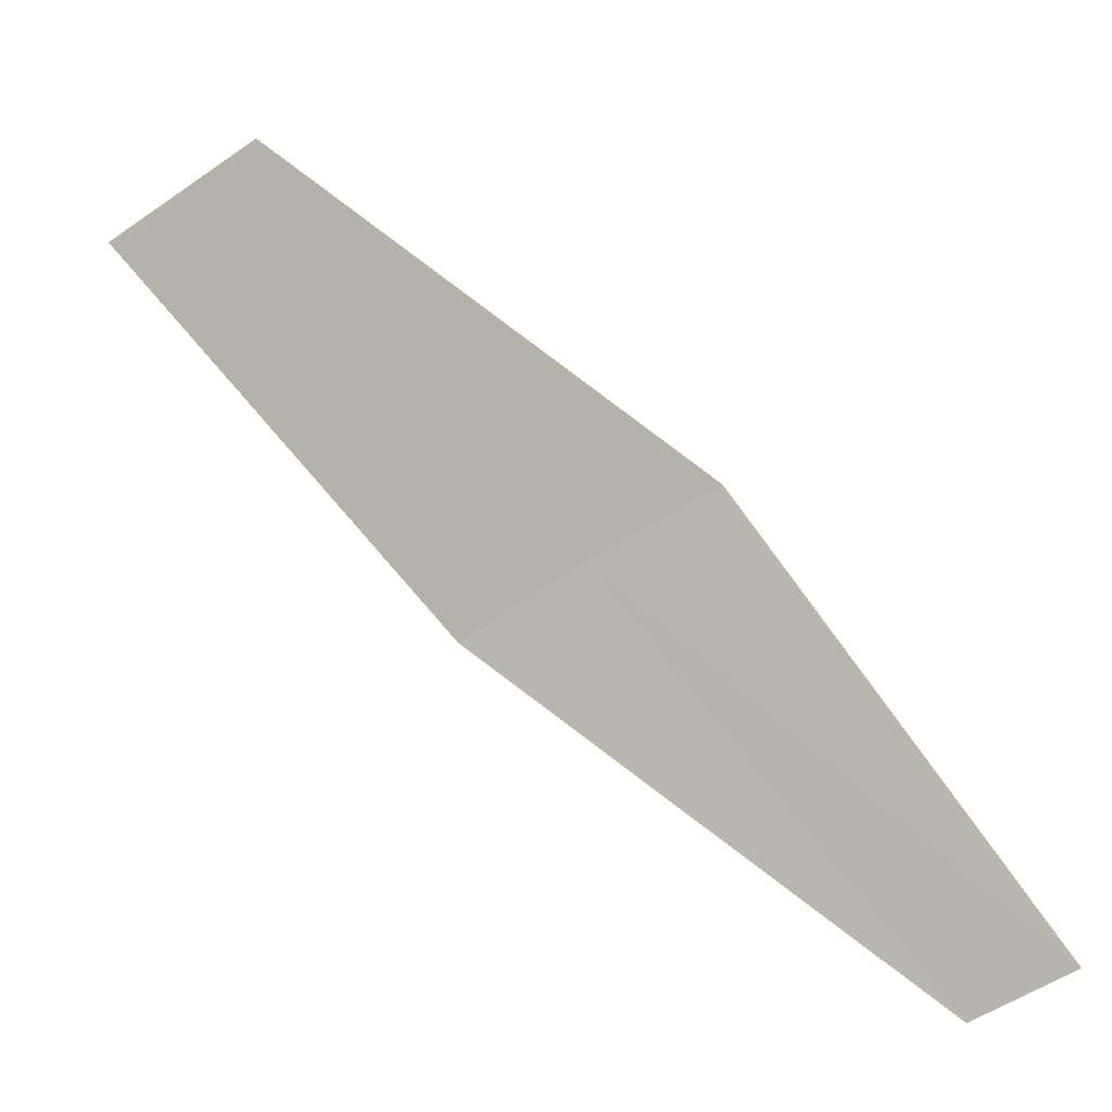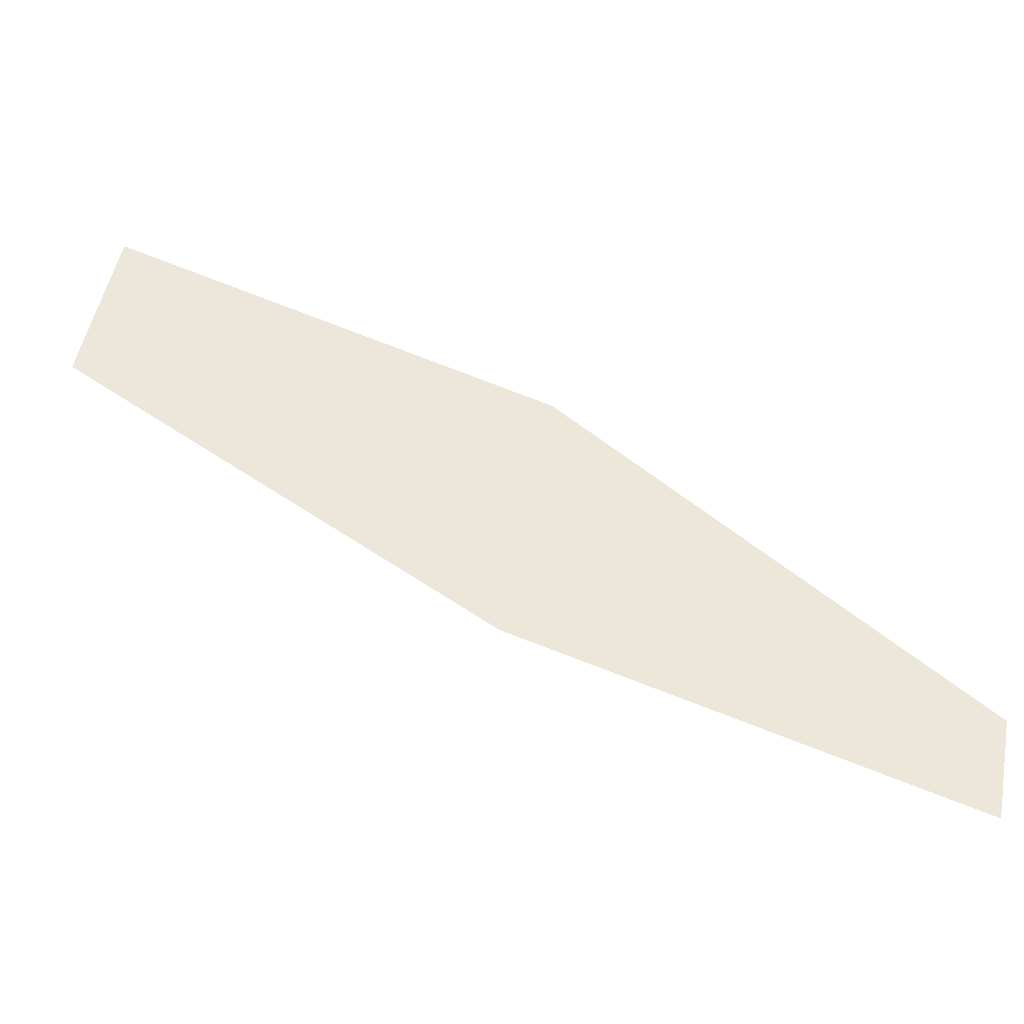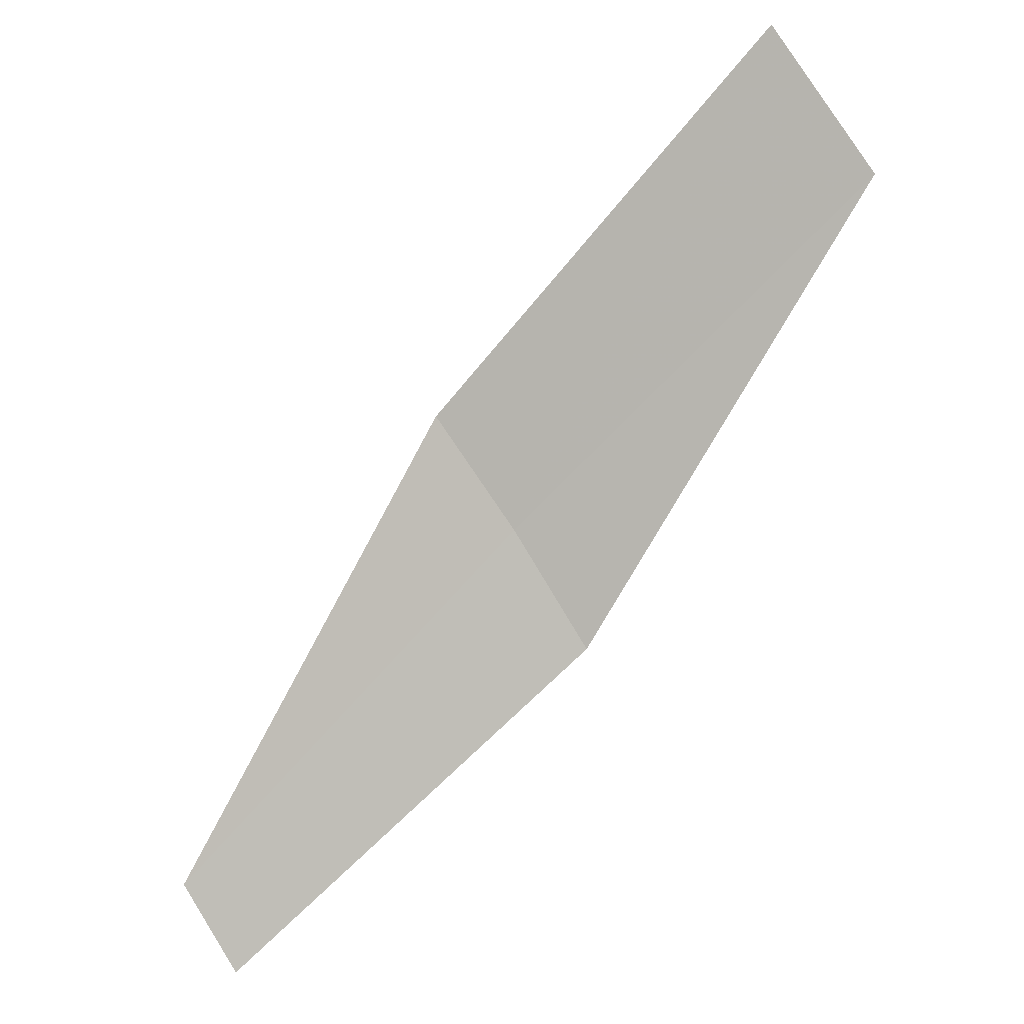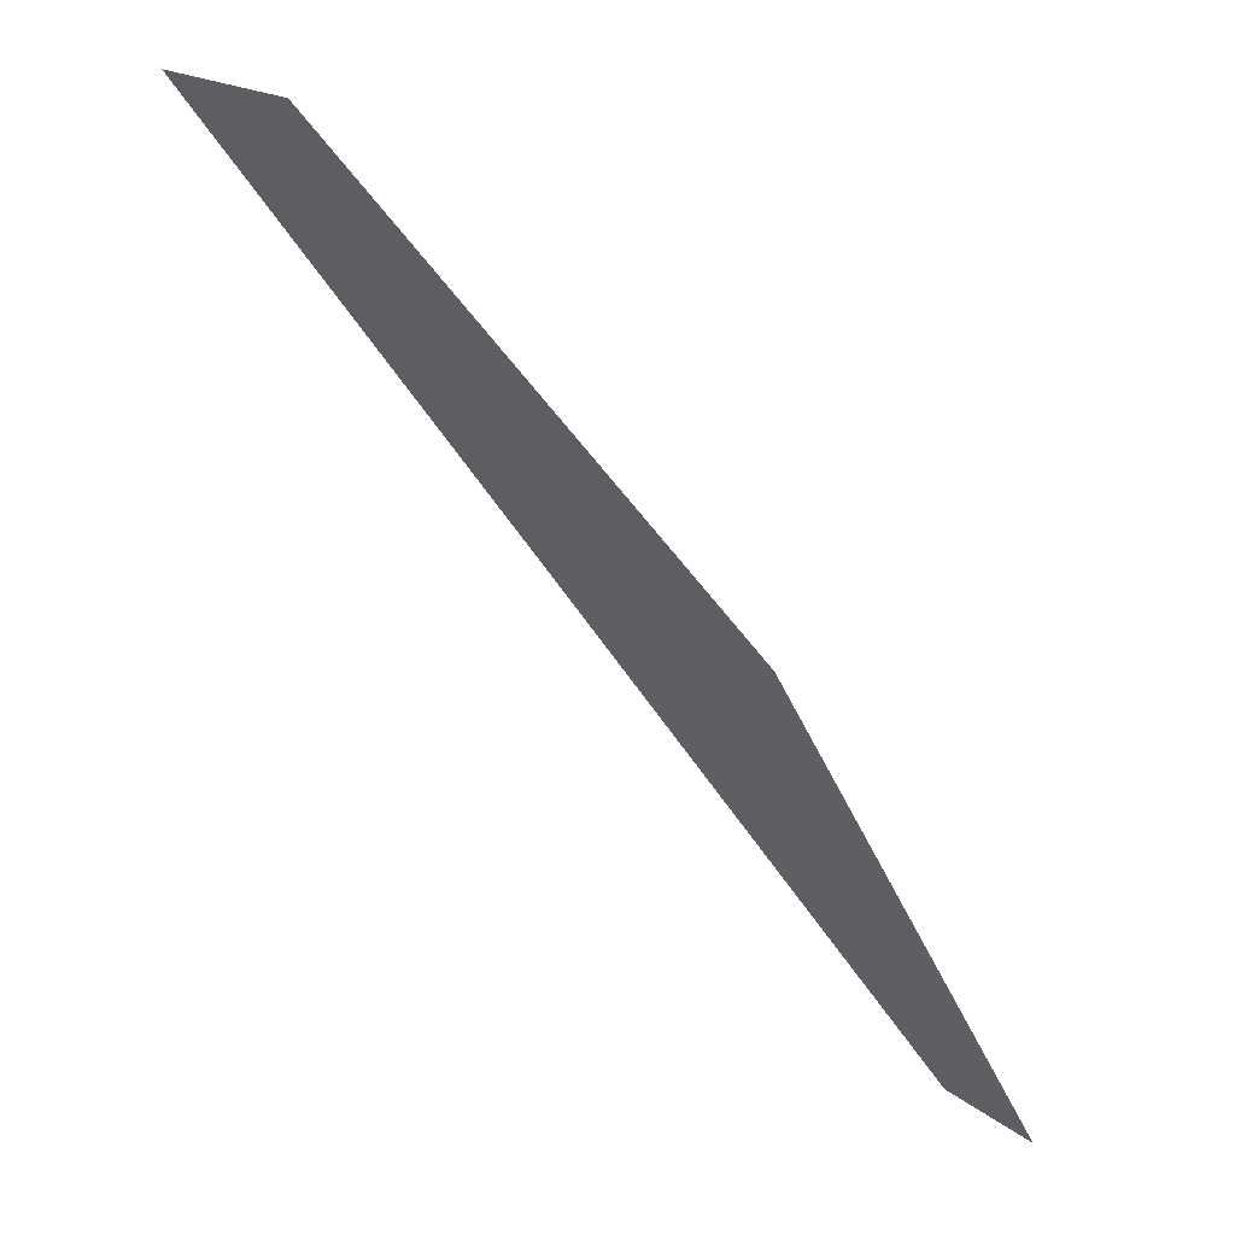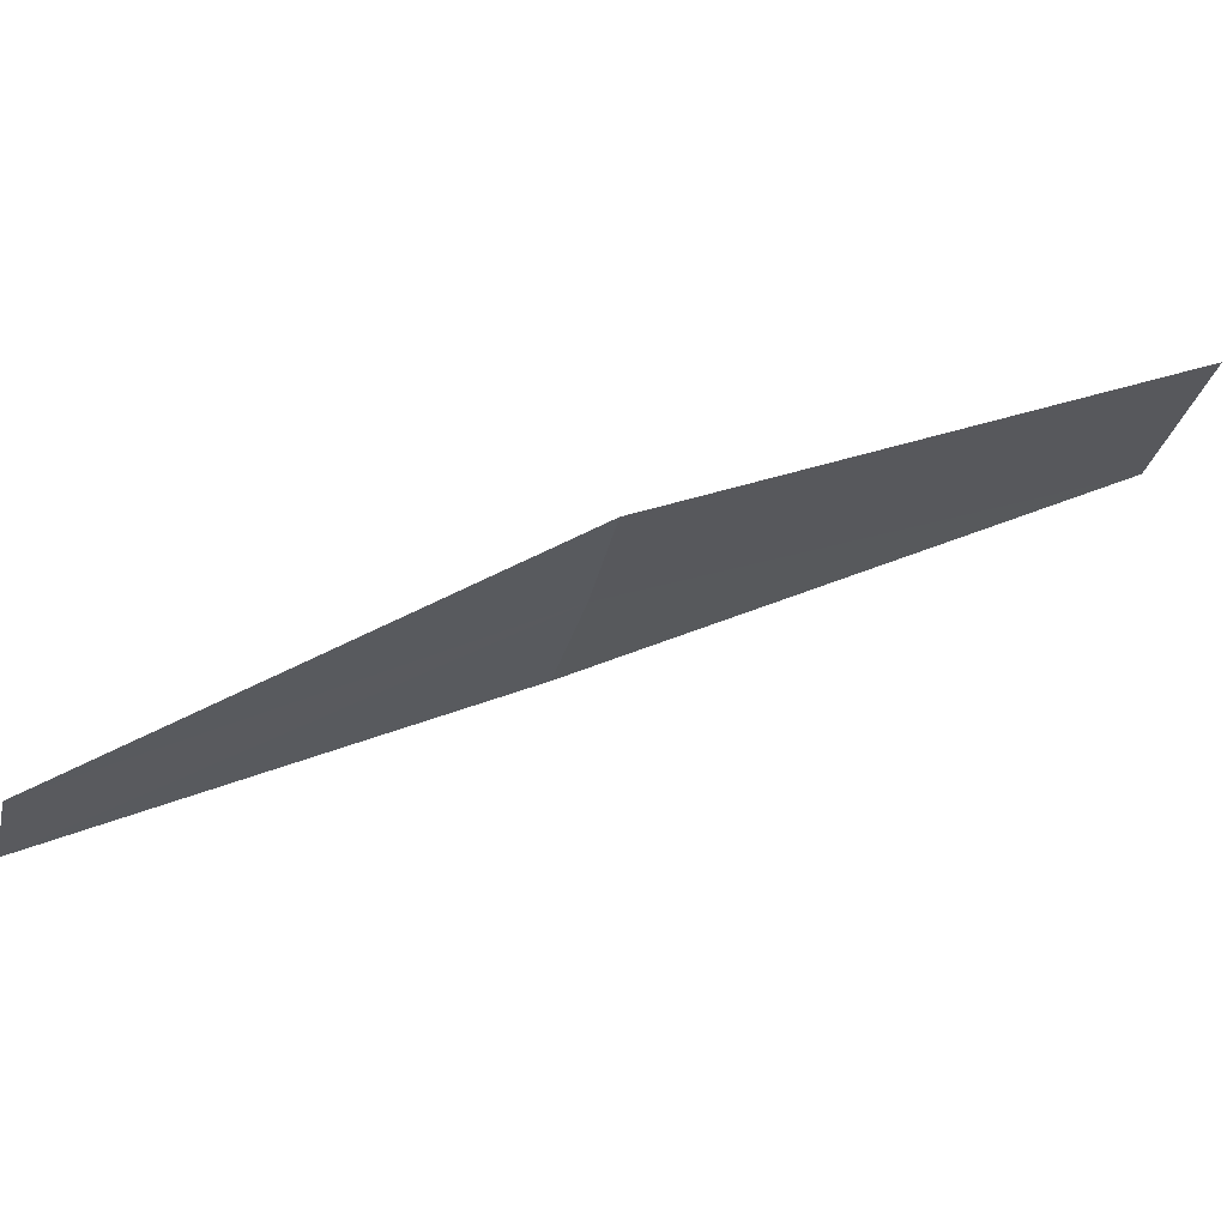
<metadata>
{"format":"obj","ext":"obj","renderer":"f3d","projection":"perspective","resolution":1024,"background":"white","views":[{"elev":-9.3,"azim":168.9,"up":"+Y"},{"elev":19.9,"azim":-107.7,"up":"+Z"},{"elev":-55.2,"azim":99.3,"up":"+Z"},{"elev":53.4,"azim":-169.6,"up":"+Y"},{"elev":3.6,"azim":44.4,"up":"+Z"}]}
</metadata>
<code>
v 3.535 4.964 20.95
v 4.465 6.27 21.3
v 4.884 6.012 21.6
v 3.196 5.151 20.7
v 3.862 4.754 21.19
v 2.368 3.817 20.24
v 2.616 3.674 20.43
f 1 3 2
f 1 2 4
f 1 5 3
f 1 4 6
f 1 7 5
f 1 6 7

</code>
